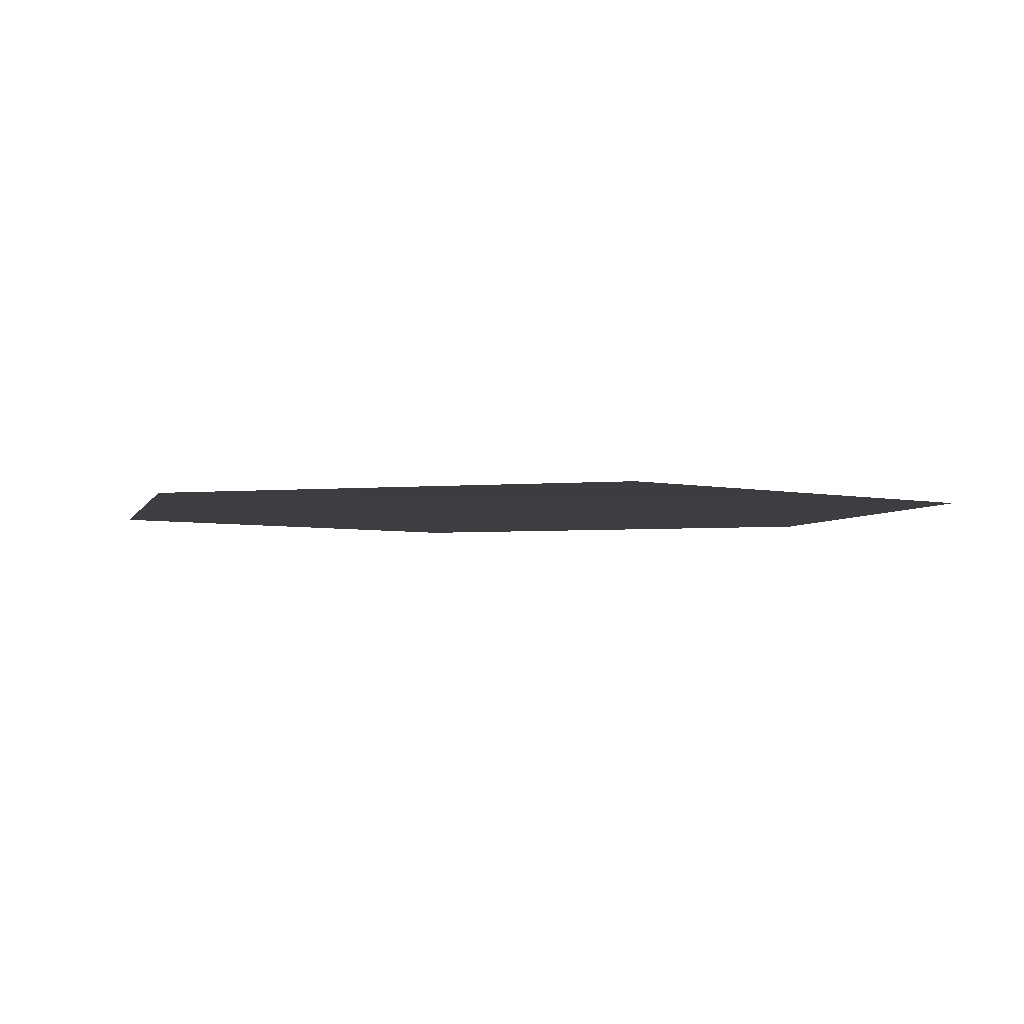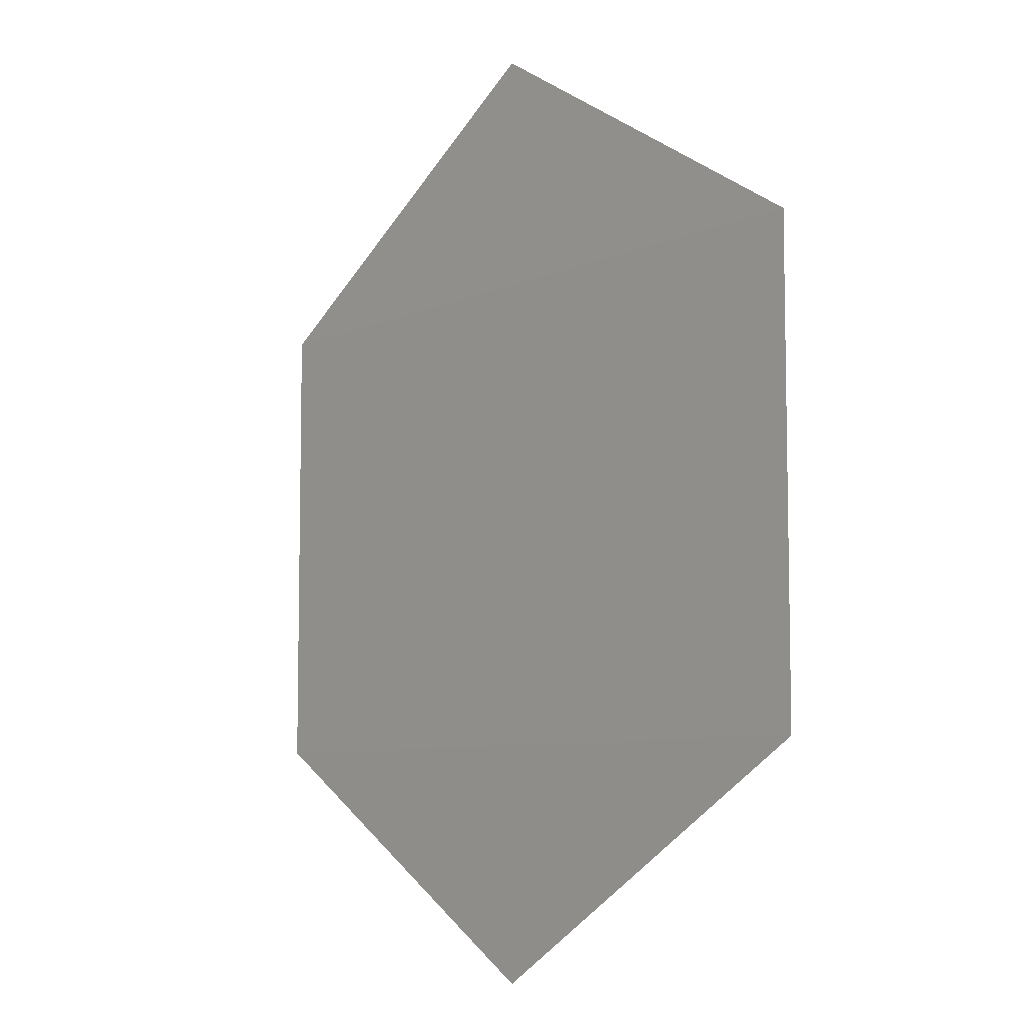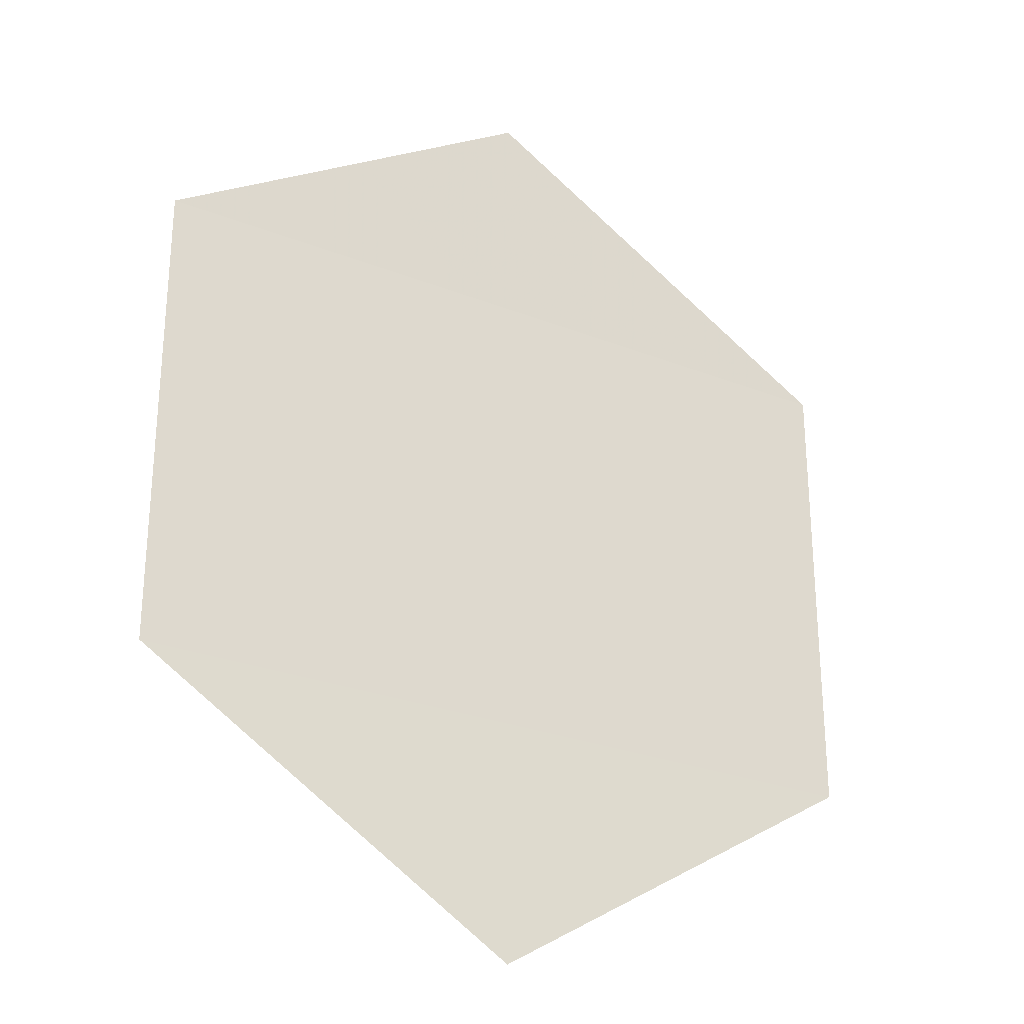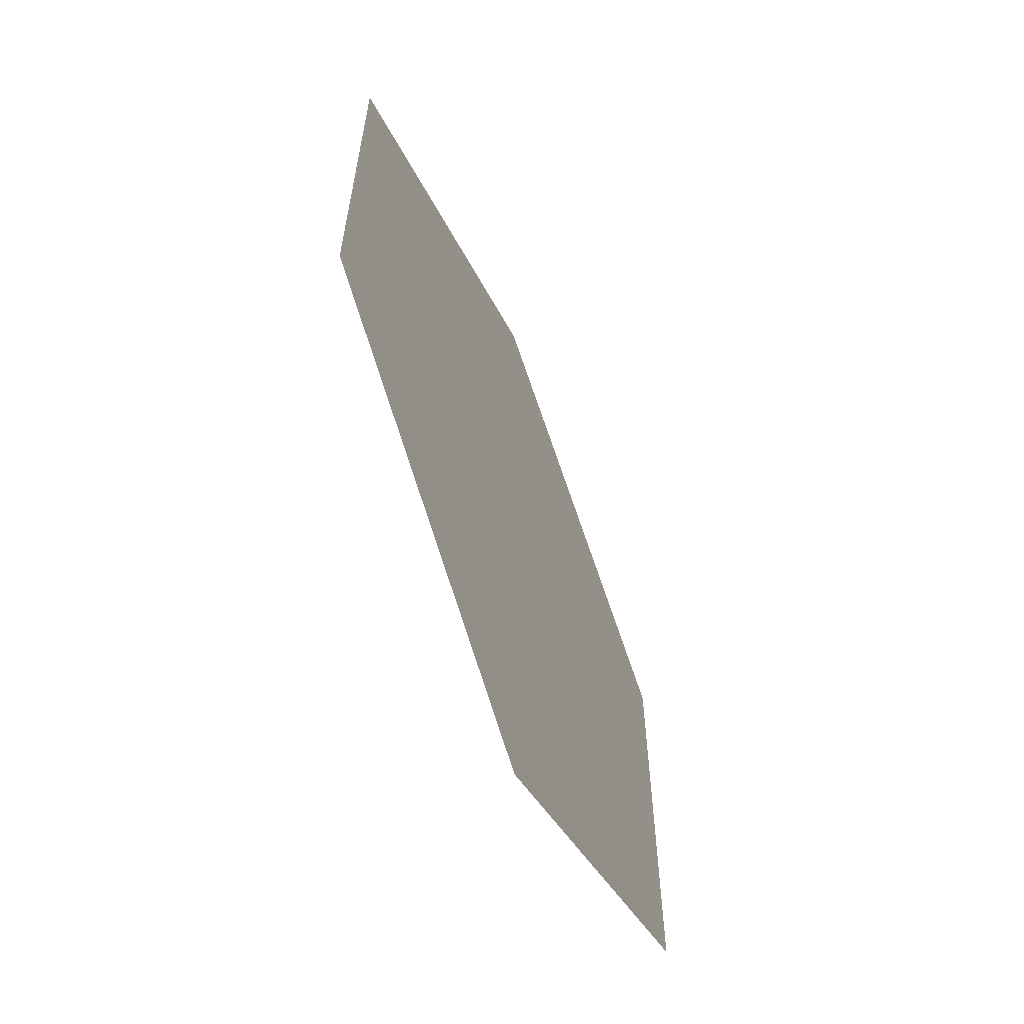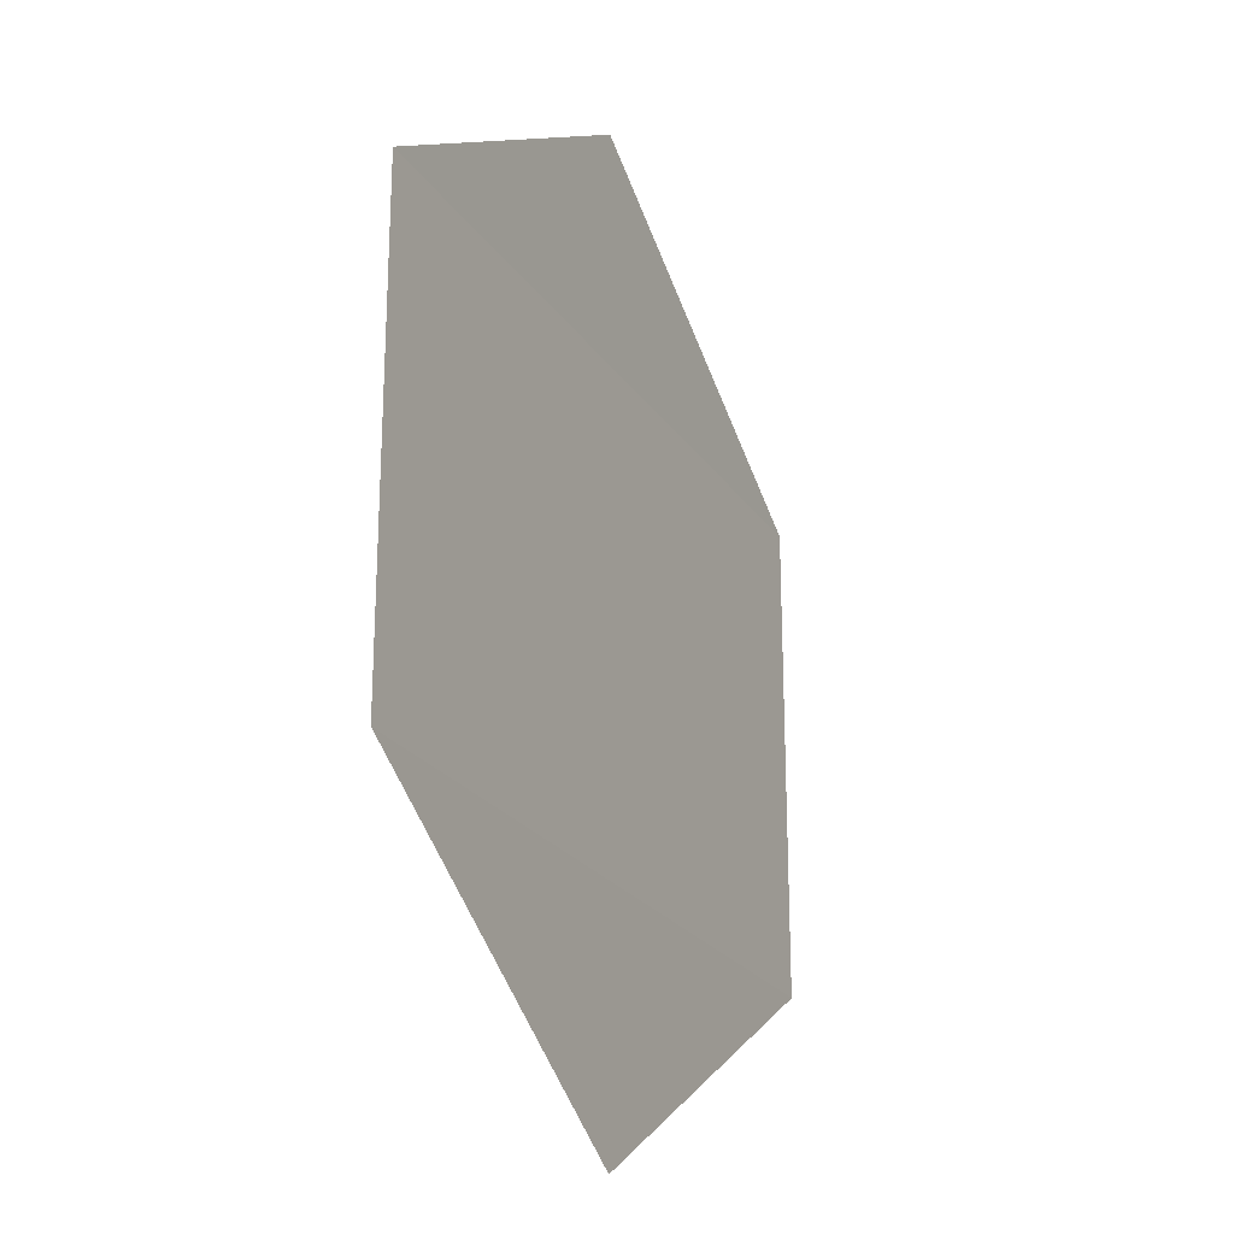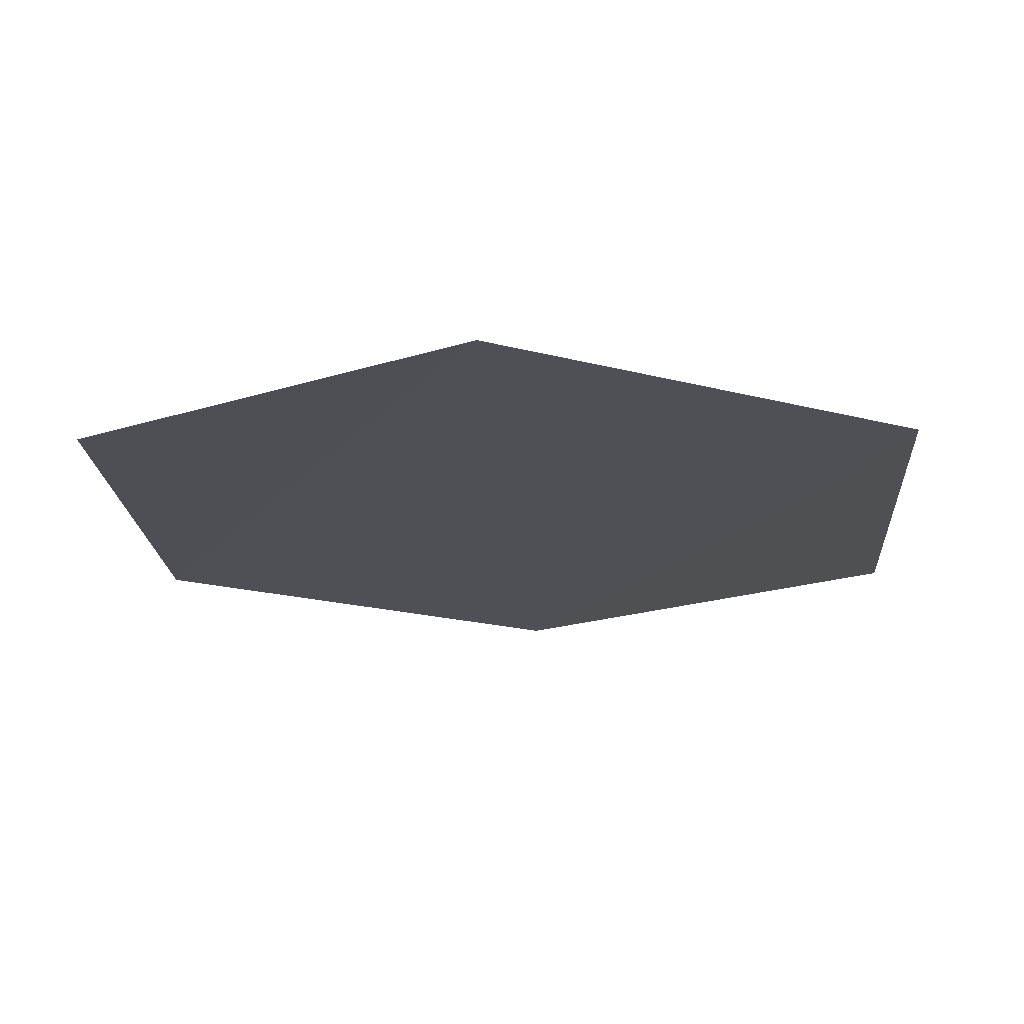
<metadata>
{"format":"obj","ext":"obj","renderer":"f3d","projection":"perspective","resolution":1024,"background":"white","views":[{"elev":-3.1,"azim":167.4,"up":"+Y"},{"elev":-7.3,"azim":52.0,"up":"+Z"},{"elev":-27.6,"azim":148.6,"up":"+Z"},{"elev":-63.1,"azim":-67.6,"up":"+Z"},{"elev":-22.9,"azim":-64.8,"up":"+Z"},{"elev":-18.9,"azim":62.9,"up":"+Y"}]}
</metadata>
<code>
o 658
v 2244 1879 19.99
v 2244 1879 19.99
v 2244 1879 19.99
v 2244 1879 19.99
v 2244 1879 20.01
v 2244 1879 19.99
v 2244 1879 20.01
v 2244 1879 19.99
v 2244 1879 19.99
v 2244 1879 19.99
v 2244 1879 20.01
v 2244 1879 19.99
v 2244 1879 20.01
v 2244 1879 20.01
v 2244 1879 20.01
v 2244 1879 20.01
v 2244 1879 20.01
v 2244 1879 20.01
f 1 2 3
f 4 2 5
f 6 5 7
f 8 9 3
f 10 9 11
f 12 11 13
f 14 15 16
f 17 18 16

</code>
